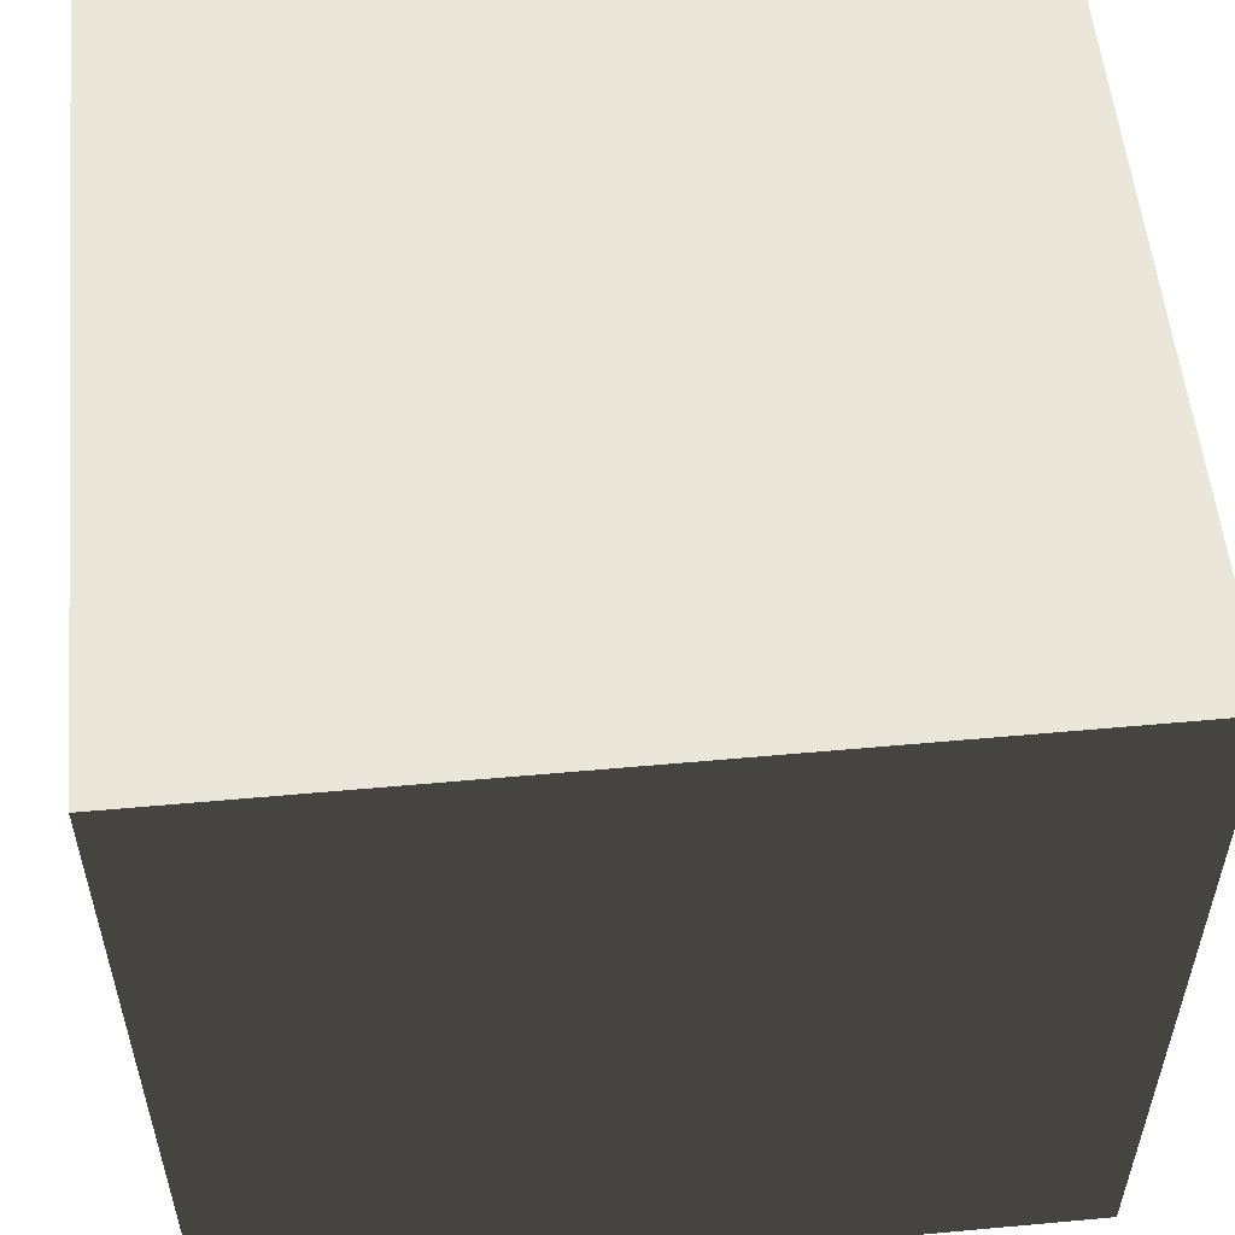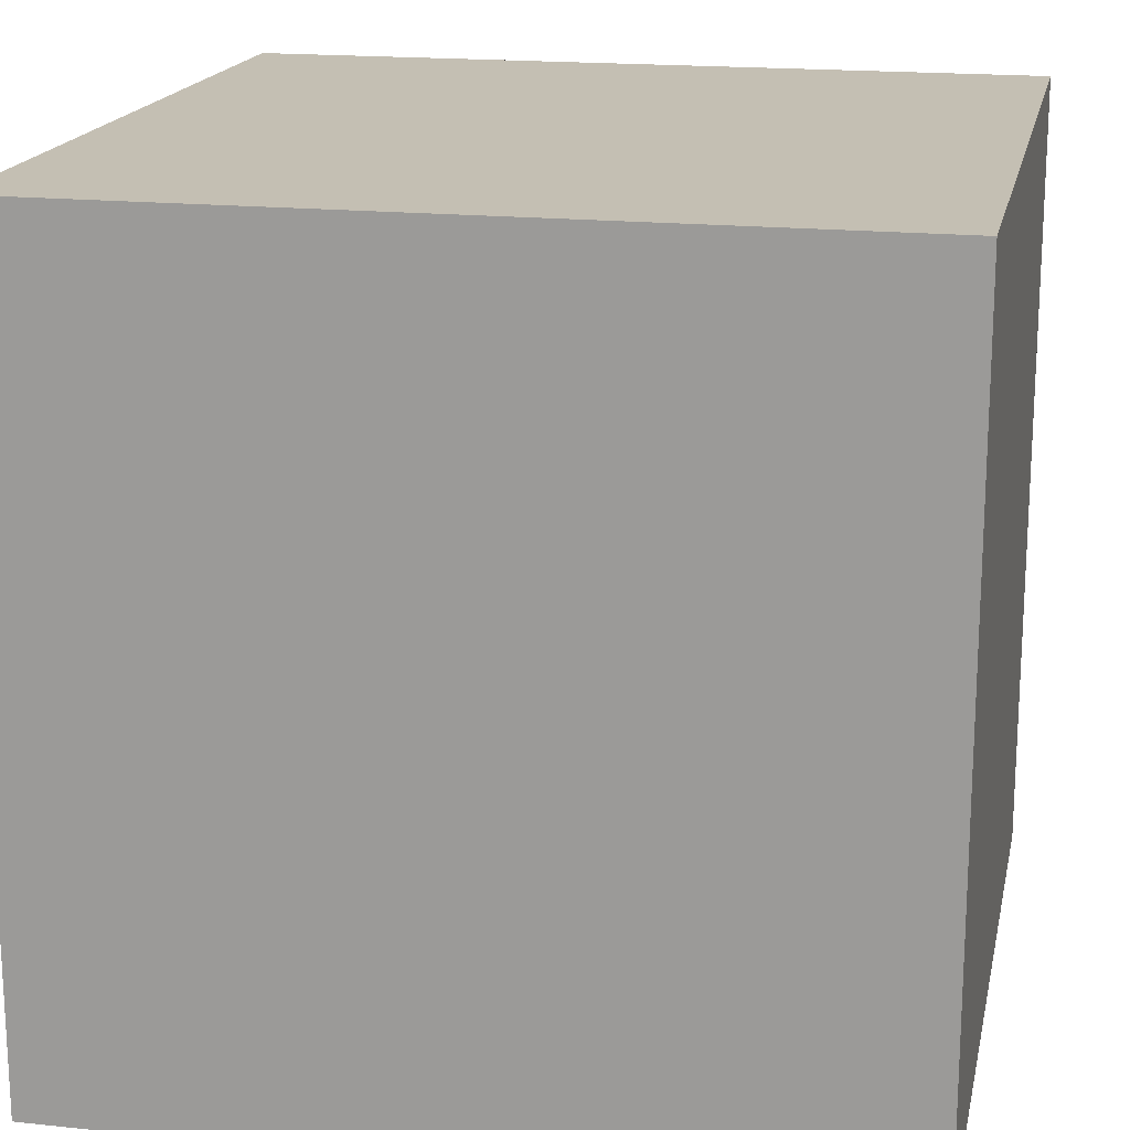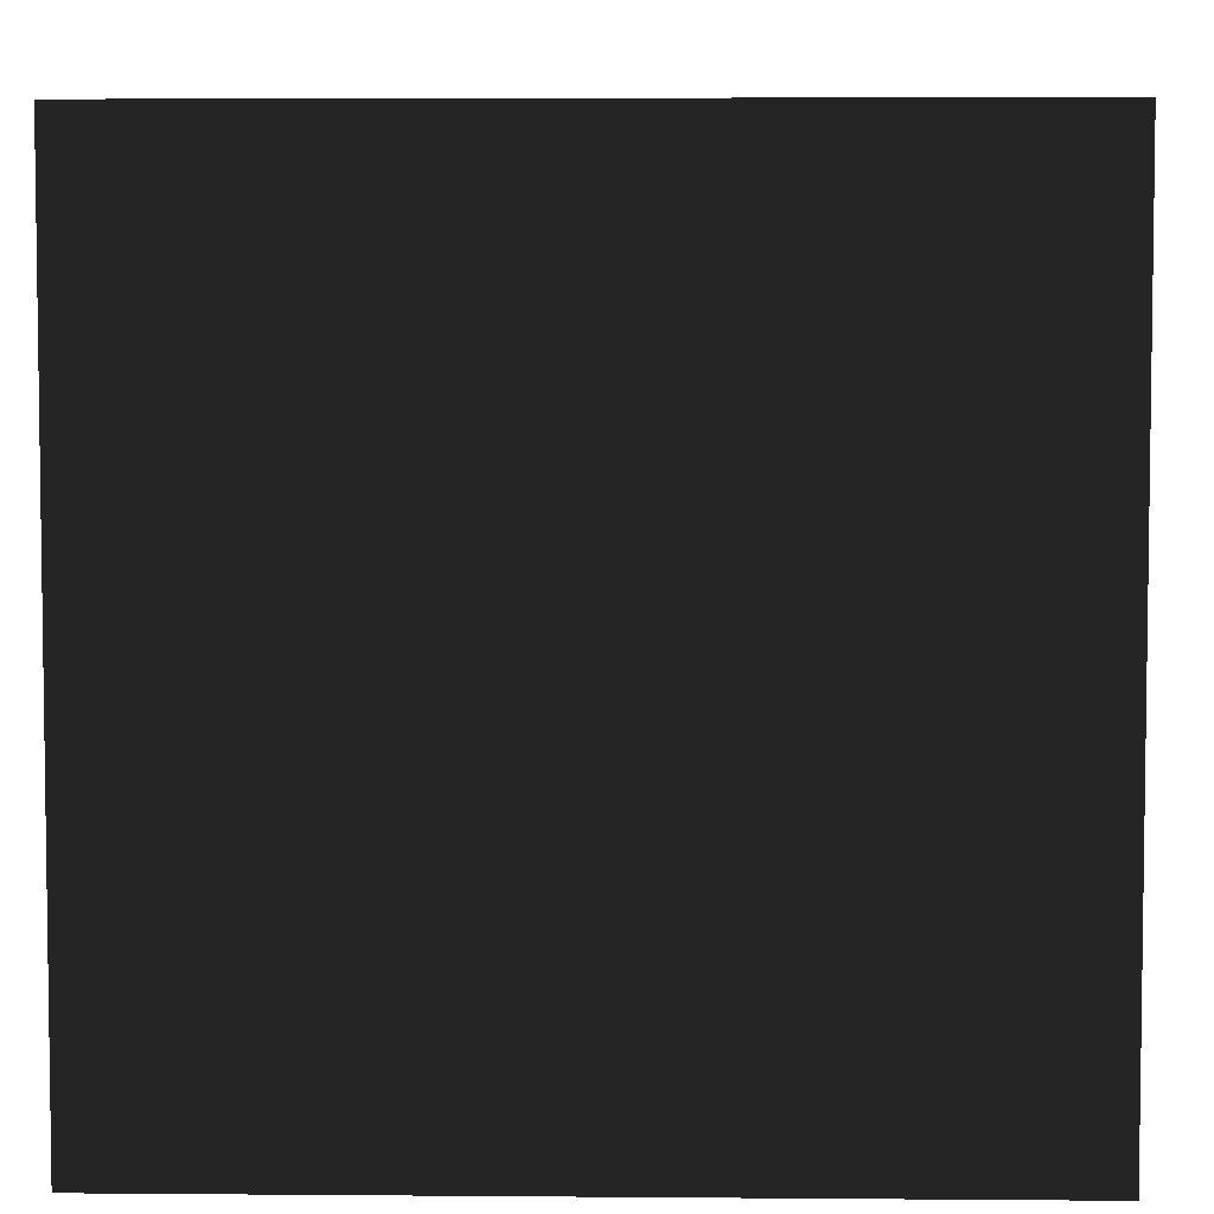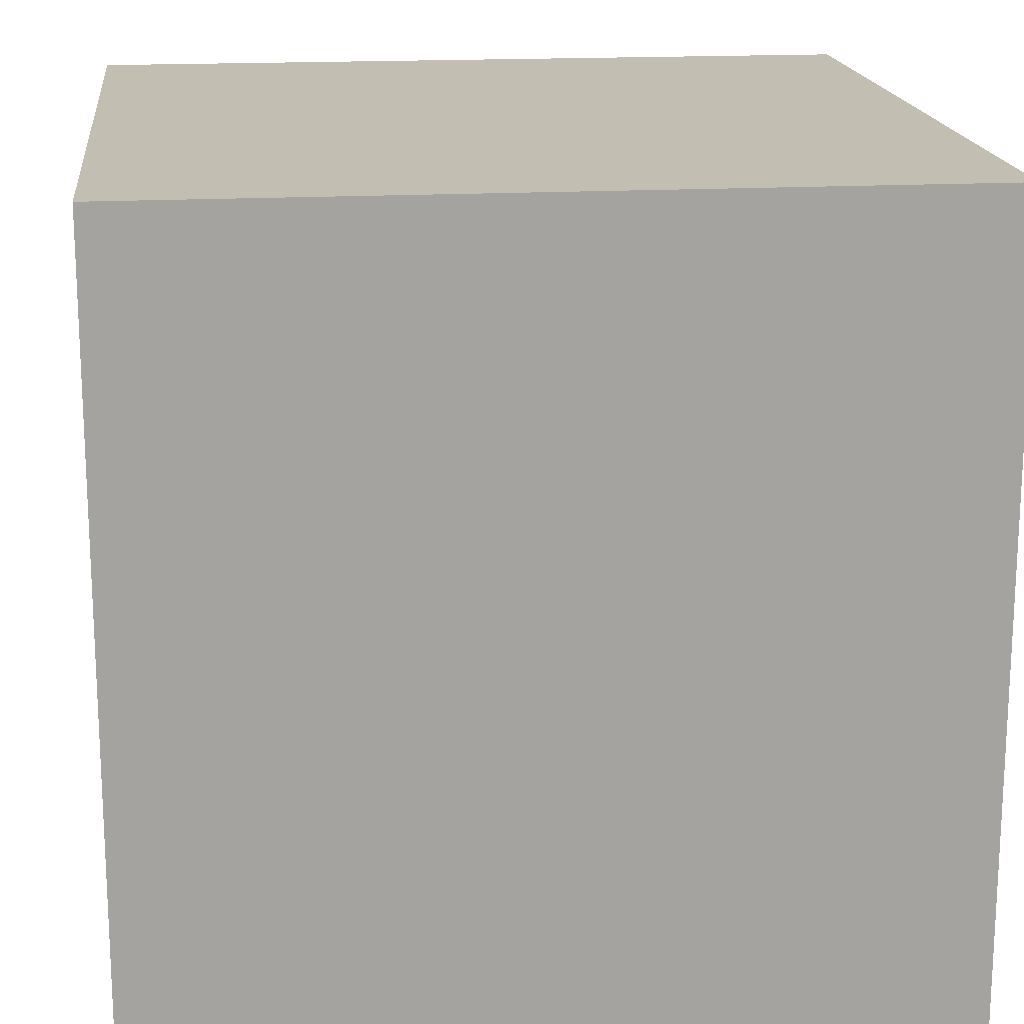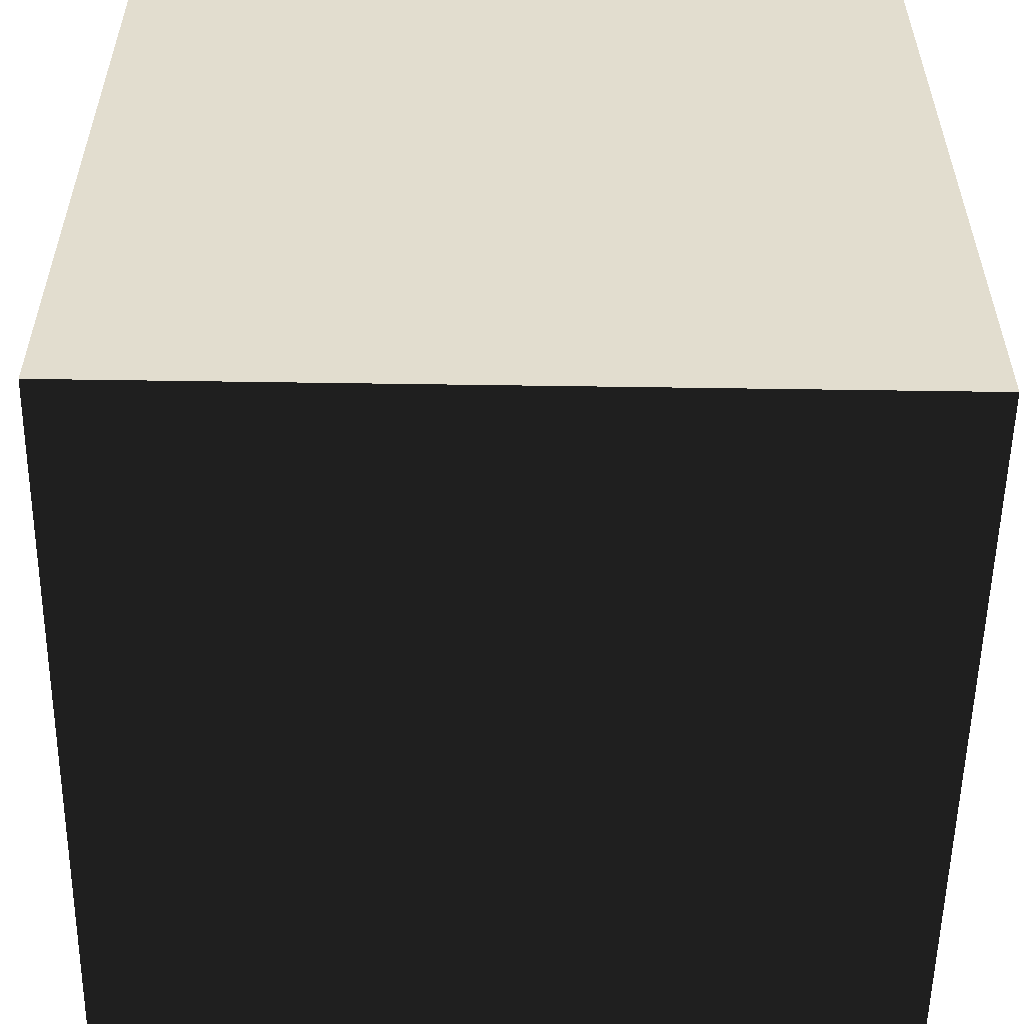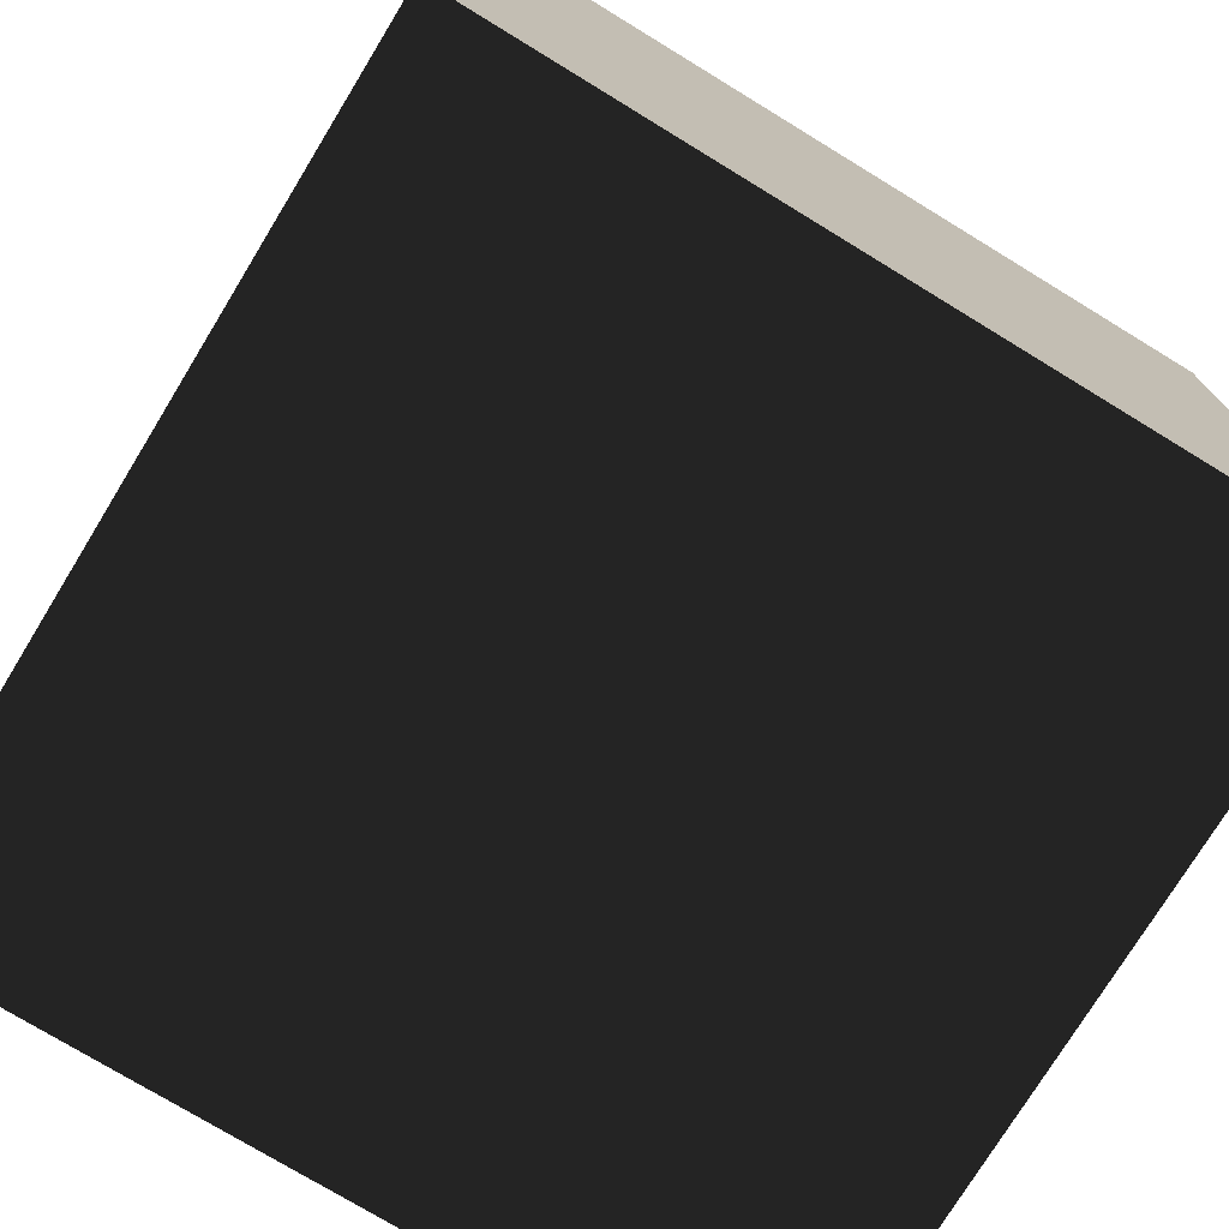
<metadata>
{"format":"obj","ext":"obj","renderer":"f3d","projection":"perspective","resolution":1024,"background":"white","views":[{"elev":55.0,"azim":-95.5,"up":"+Y"},{"elev":17.8,"azim":101.7,"up":"+Z"},{"elev":5.1,"azim":-178.5,"up":"+Y"},{"elev":17.4,"azim":173.7,"up":"+Z"},{"elev":-55.3,"azim":89.1,"up":"+Z"},{"elev":-75.3,"azim":58.6,"up":"+Z"}]}
</metadata>
<code>
v -0.5 -0.5 -0.5
v -0.5  0.5 -0.5
v  0.5  0.5 -0.5
v  0.5 -0.5 -0.5
v -0.5 -0.5 0.5
v -0.5  0.5 0.5
v  0.5  0.5 0.5
v  0.5 -0.5 0.5
g cube
f 1 3 2
f 1 4 3
f 5 7 6
f 5 8 7
f 2 7 3
f 2 6 7
f 1 8 4
f 1 5 8
f 4 7 3
f 4 8 7
f 5 2 6
f 5 1 2

</code>
